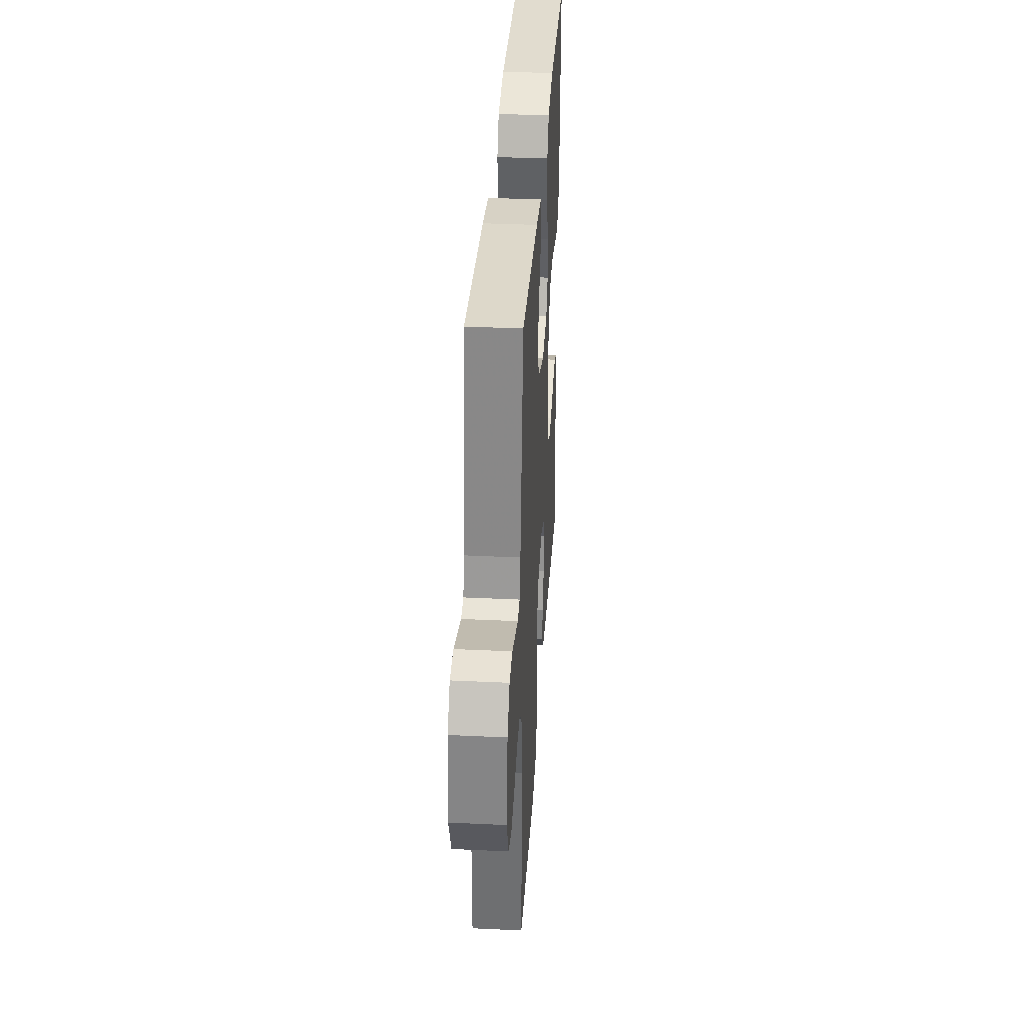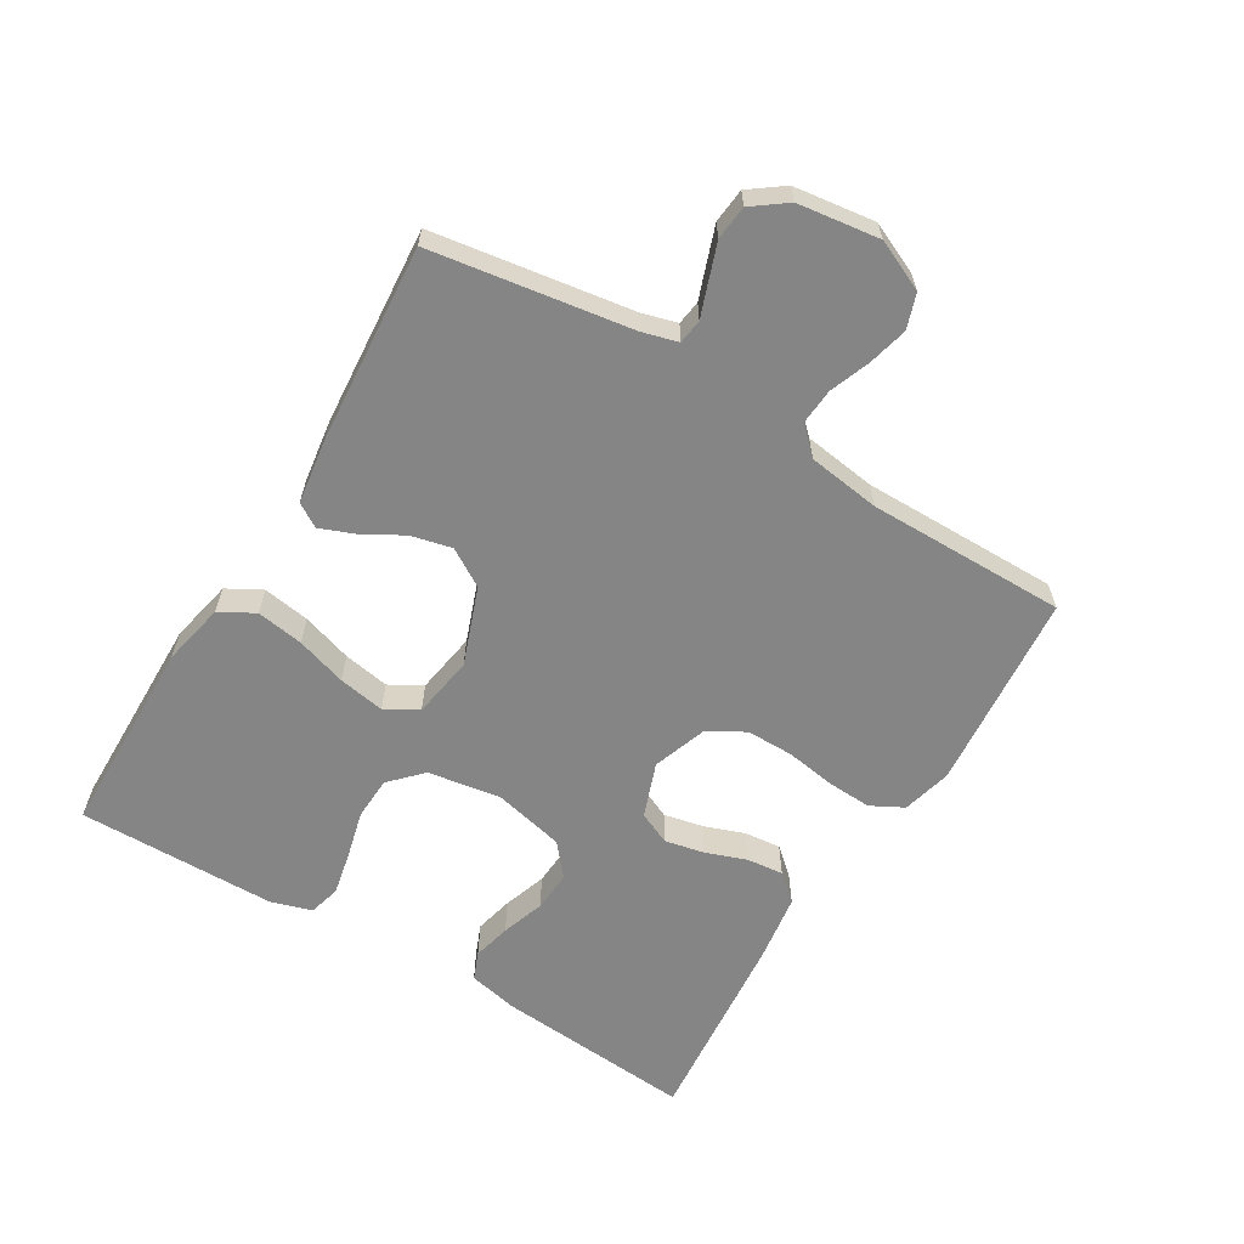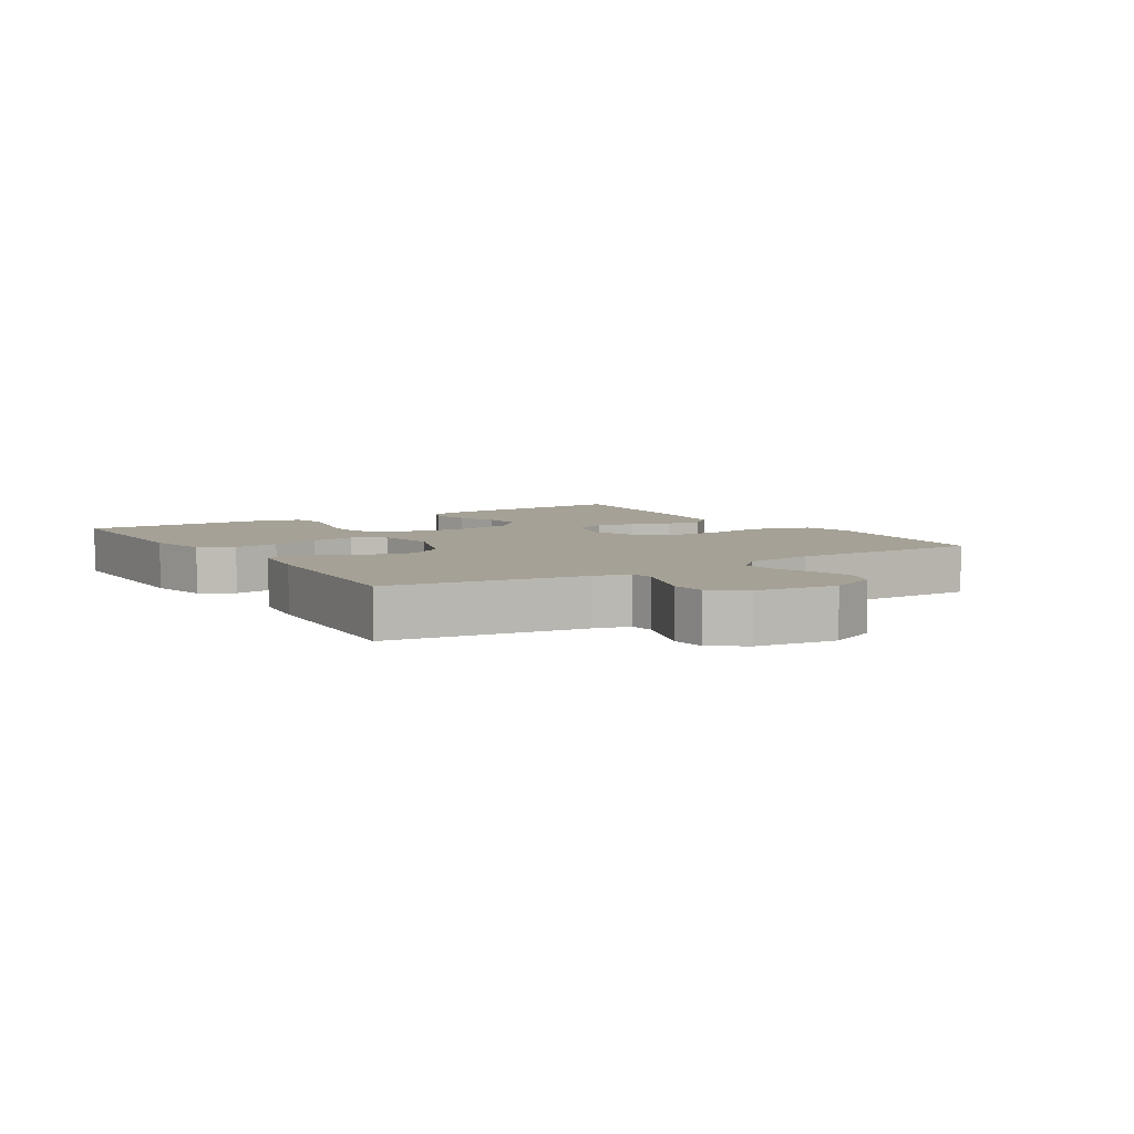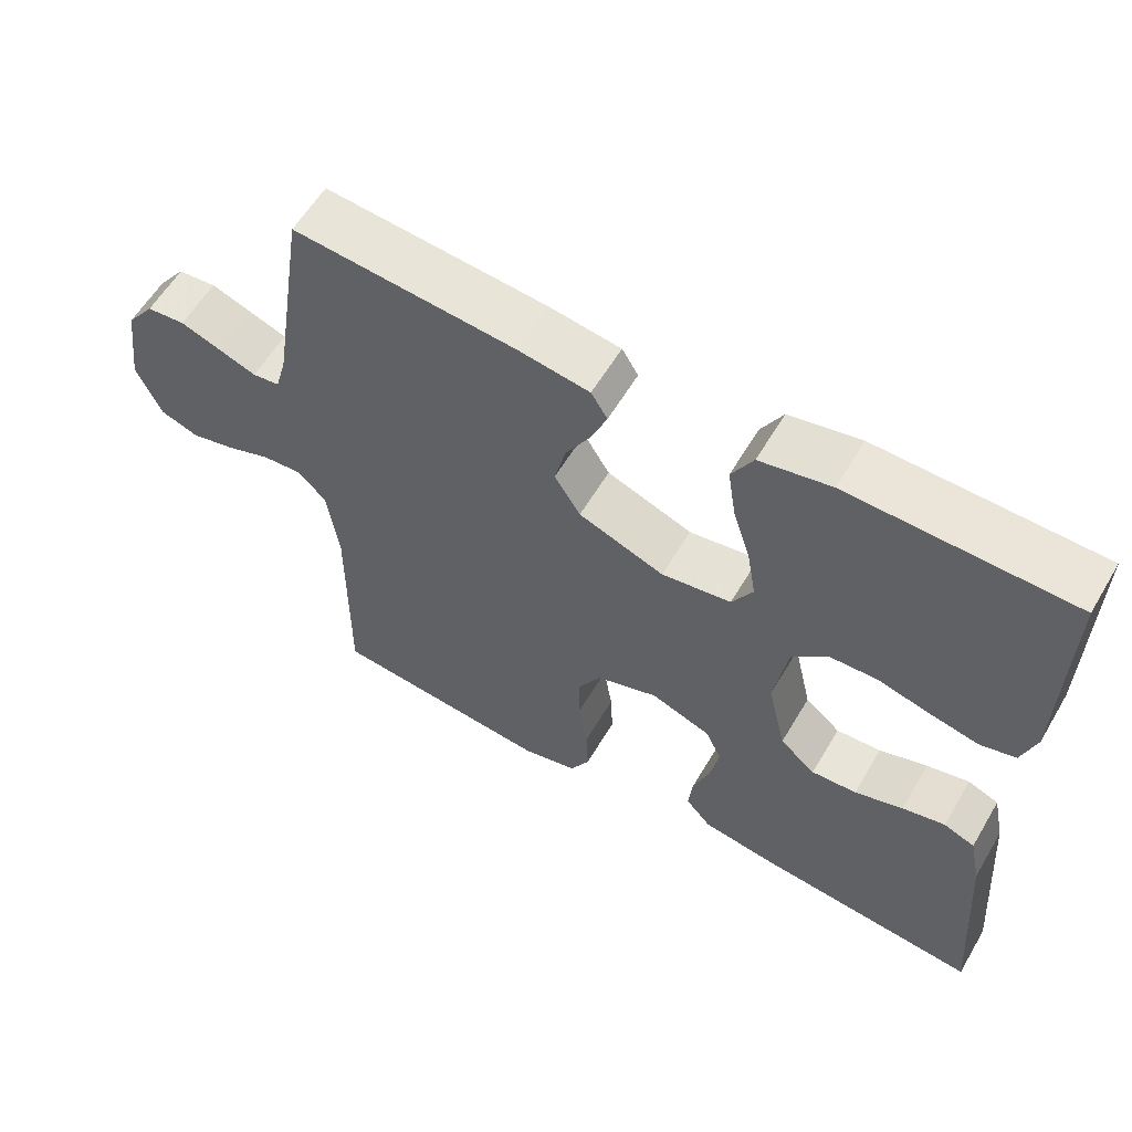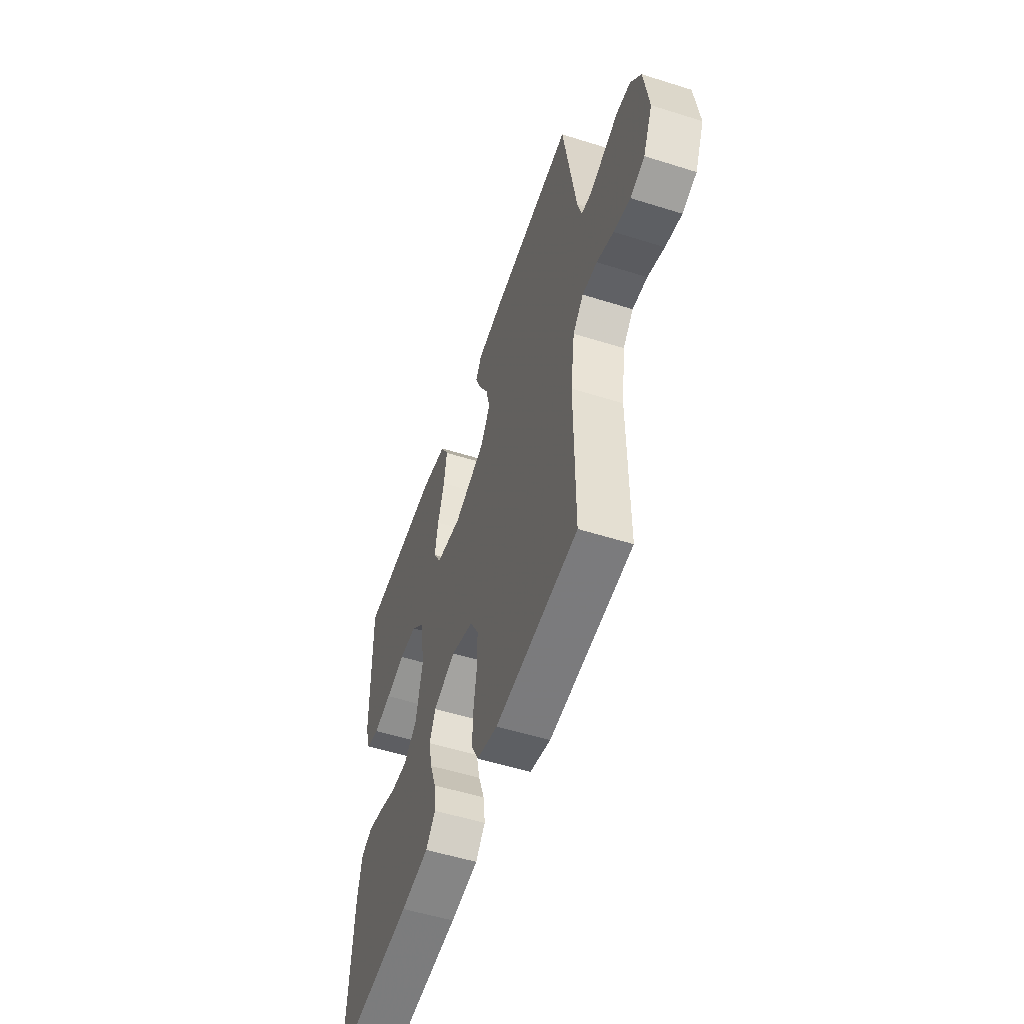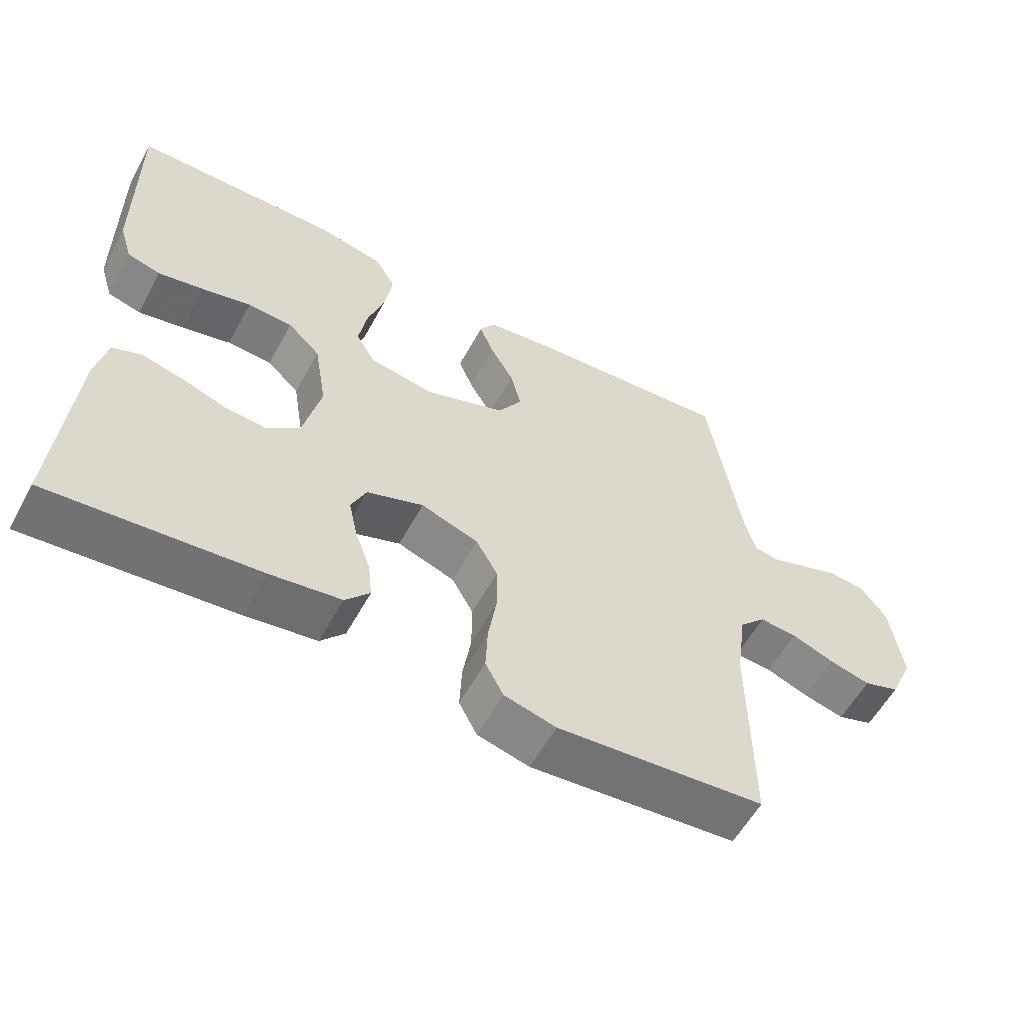
<metadata>
{"format":"obj","ext":"obj","renderer":"f3d","projection":"perspective","resolution":1024,"background":"white","views":[{"elev":35.5,"azim":93.6,"up":"+Z"},{"elev":-61.9,"azim":58.8,"up":"+Y"},{"elev":6.0,"azim":57.4,"up":"+Y"},{"elev":59.1,"azim":-149.5,"up":"+Z"},{"elev":-53.5,"azim":71.4,"up":"+Z"},{"elev":-57.9,"azim":-28.6,"up":"+Z"}]}
</metadata>
<code>
v 0.5 0.07 -0.5
v 0.2 0.07 -0.527
v 0.125 0.07 -0.508
v 0.099 0.07 -0.459
v 0.102 0.07 -0.392
v 0.114 0.07 -0.317
v 0.114 0.07 -0.246
v 0.083 0.07 -0.191
v 0 0.07 -0.162
v -0.082 0.07 -0.192
v -0.104 0.07 -0.241
v -0.091 0.07 -0.301
v -0.069 0.07 -0.362
v -0.063 0.07 -0.417
v -0.098 0.07 -0.457
v -0.2 0.07 -0.472
v -0.5 0.07 -0.5
v -0.477 0.07 -0.2
v -0.461 0.07 -0.125
v -0.419 0.07 -0.108
v -0.361 0.07 -0.122
v -0.296 0.07 -0.144
v -0.235 0.07 -0.148
v -0.187 0.07 -0.108
v -0.162 0.07 0
v -0.18 0.07 0.11
v -0.227 0.07 0.155
v -0.292 0.07 0.158
v -0.363 0.07 0.14
v -0.429 0.07 0.126
v -0.477 0.07 0.139
v -0.496 0.07 0.2
v -0.5 0.07 0.5
v -0.2 0.07 0.505
v -0.104 0.07 0.485
v -0.075 0.07 0.433
v -0.086 0.07 0.362
v -0.11 0.07 0.286
v -0.122 0.07 0.216
v -0.094 0.07 0.167
v 0 0.07 0.152
v 0.116 0.07 0.195
v 0.151 0.07 0.252
v 0.136 0.07 0.314
v 0.102 0.07 0.374
v 0.081 0.07 0.426
v 0.103 0.07 0.462
v 0.2 0.07 0.476
v 0.5 0.07 0.5
v 0.547 0.07 0.2
v 0.562 0.07 0.146
v 0.599 0.07 0.141
v 0.649 0.07 0.159
v 0.705 0.07 0.179
v 0.757 0.07 0.174
v 0.795 0.07 0.123
v 0.812 0.07 0
v 0.778 0.07 -0.076
v 0.726 0.07 -0.094
v 0.666 0.07 -0.079
v 0.605 0.07 -0.056
v 0.551 0.07 -0.052
v 0.513 0.07 -0.091
v 0.498 0.07 -0.2
v 0.5 0 -0.5
v 0.2 0 -0.527
v 0.125 0 -0.508
v 0.099 0 -0.459
v 0.102 0 -0.392
v 0.114 0 -0.317
v 0.114 0 -0.246
v 0.083 0 -0.191
v 0 0 -0.162
v -0.082 0 -0.192
v -0.104 0 -0.241
v -0.091 0 -0.301
v -0.069 0 -0.362
v -0.063 0 -0.417
v -0.098 0 -0.457
v -0.2 0 -0.472
v -0.5 0 -0.5
v -0.477 0 -0.2
v -0.461 0 -0.125
v -0.419 0 -0.108
v -0.361 0 -0.122
v -0.296 0 -0.144
v -0.235 0 -0.148
v -0.187 0 -0.108
v -0.162 0 0
v -0.18 0 0.11
v -0.227 0 0.155
v -0.292 0 0.158
v -0.363 0 0.14
v -0.429 0 0.126
v -0.477 0 0.139
v -0.496 0 0.2
v -0.5 0 0.5
v -0.2 0 0.505
v -0.104 0 0.485
v -0.075 0 0.433
v -0.086 0 0.362
v -0.11 0 0.286
v -0.122 0 0.216
v -0.094 0 0.167
v 0 0 0.152
v 0.116 0 0.195
v 0.151 0 0.252
v 0.136 0 0.314
v 0.102 0 0.374
v 0.081 0 0.426
v 0.103 0 0.462
v 0.2 0 0.476
v 0.5 0 0.5
v 0.547 0 0.2
v 0.562 0 0.146
v 0.599 0 0.141
v 0.649 0 0.159
v 0.705 0 0.179
v 0.757 0 0.174
v 0.795 0 0.123
v 0.812 0 0
v 0.778 0 -0.076
v 0.726 0 -0.094
v 0.666 0 -0.079
v 0.605 0 -0.056
v 0.551 0 -0.052
v 0.513 0 -0.091
v 0.498 0 -0.2
f 59 60 61
f 58 59 61
f 57 58 61
f 56 57 61
f 55 56 61
f 54 55 61
f 53 54 61
f 52 53 61
f 51 52 61 62
f 50 51 62 63
f 50 63 64
f 49 50 64
f 48 49 64
f 47 48 64
f 46 47 64
f 45 46 64
f 44 45 64
f 36 37 38
f 35 36 38
f 34 35 38
f 33 34 38
f 32 33 38
f 31 32 38
f 30 31 38
f 29 30 38
f 28 29 38
f 27 28 38 39
f 26 27 39 40
f 20 21 22
f 19 20 22
f 18 19 22
f 17 18 22
f 16 17 22
f 15 16 22
f 14 15 22
f 13 14 22
f 12 13 22
f 11 12 22 23
f 10 11 23 24
f 4 5 6
f 3 4 6
f 2 3 6
f 1 2 6
f 64 1 6
f 64 6 7
f 43 44 64
f 64 7 8
f 43 64 8
f 42 43 8
f 41 42 8 9
f 41 9 10
f 40 41 10
f 26 40 10
f 25 26 10
f 10 24 25
f 125 124 123
f 125 123 122
f 125 122 121
f 125 121 120
f 125 120 119
f 125 119 118
f 125 118 117
f 125 117 116
f 126 125 116 115
f 127 126 115 114
f 128 127 114
f 128 114 113
f 128 113 112
f 128 112 111
f 128 111 110
f 128 110 109
f 128 109 108
f 102 101 100
f 102 100 99
f 102 99 98
f 102 98 97
f 102 97 96
f 102 96 95
f 102 95 94
f 102 94 93
f 102 93 92
f 103 102 92 91
f 104 103 91 90
f 86 85 84
f 86 84 83
f 86 83 82
f 86 82 81
f 86 81 80
f 86 80 79
f 86 79 78
f 86 78 77
f 86 77 76
f 87 86 76 75
f 88 87 75 74
f 70 69 68
f 70 68 67
f 70 67 66
f 70 66 65
f 70 65 128
f 71 70 128
f 128 108 107
f 72 71 128
f 72 128 107
f 72 107 106
f 73 72 106 105
f 74 73 105
f 74 105 104
f 74 104 90
f 74 90 89
f 89 88 74
f 1 65 66 2
f 2 66 67 3
f 3 67 68 4
f 4 68 69 5
f 5 69 70 6
f 6 70 71 7
f 7 71 72 8
f 8 72 73 9
f 9 73 74 10
f 10 74 75 11
f 11 75 76 12
f 12 76 77 13
f 13 77 78 14
f 14 78 79 15
f 15 79 80 16
f 16 80 81 17
f 17 81 82 18
f 18 82 83 19
f 19 83 84 20
f 20 84 85 21
f 21 85 86 22
f 22 86 87 23
f 23 87 88 24
f 24 88 89 25
f 25 89 90 26
f 26 90 91 27
f 27 91 92 28
f 28 92 93 29
f 29 93 94 30
f 30 94 95 31
f 31 95 96 32
f 32 96 97 33
f 33 97 98 34
f 34 98 99 35
f 35 99 100 36
f 36 100 101 37
f 37 101 102 38
f 38 102 103 39
f 39 103 104 40
f 40 104 105 41
f 41 105 106 42
f 42 106 107 43
f 43 107 108 44
f 44 108 109 45
f 45 109 110 46
f 46 110 111 47
f 47 111 112 48
f 48 112 113 49
f 49 113 114 50
f 50 114 115 51
f 51 115 116 52
f 52 116 117 53
f 53 117 118 54
f 54 118 119 55
f 55 119 120 56
f 56 120 121 57
f 57 121 122 58
f 58 122 123 59
f 59 123 124 60
f 60 124 125 61
f 61 125 126 62
f 62 126 127 63
f 63 127 128 64
f 64 128 65 1

</code>
